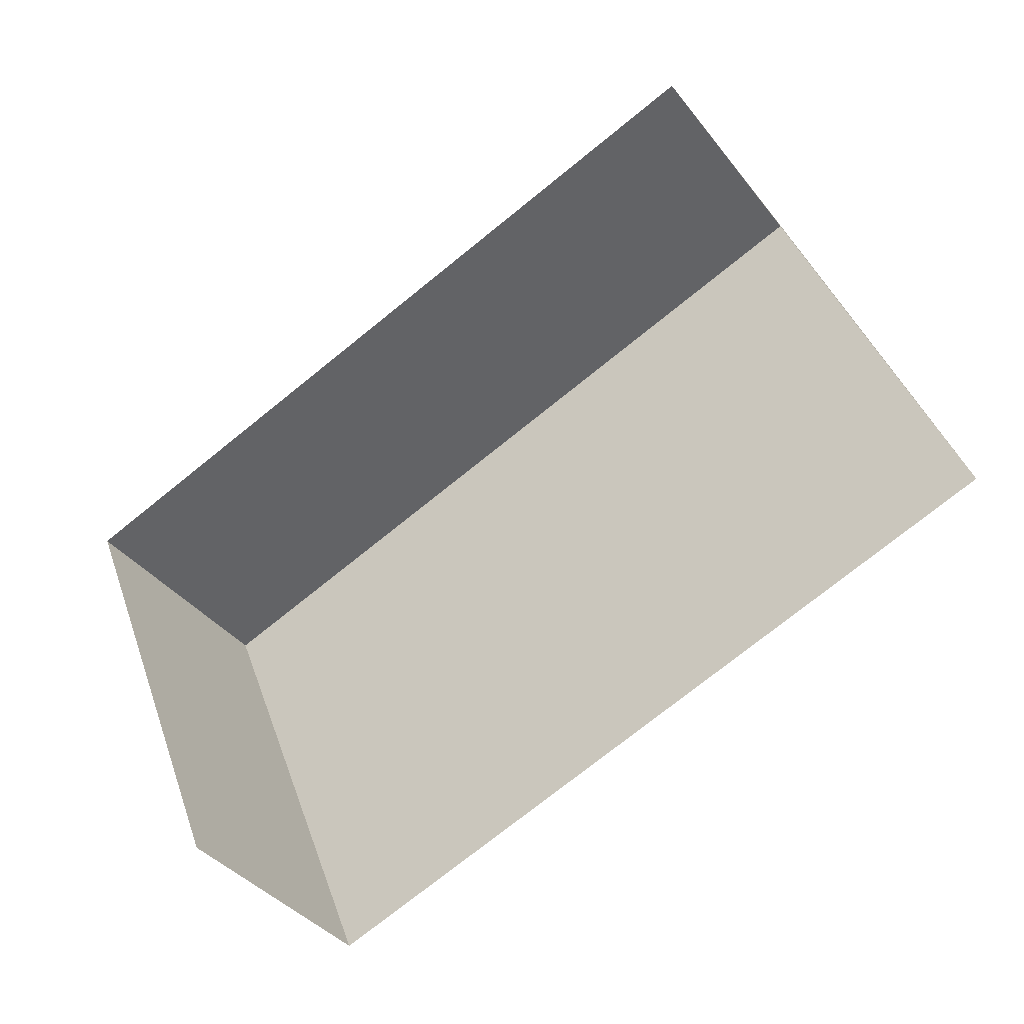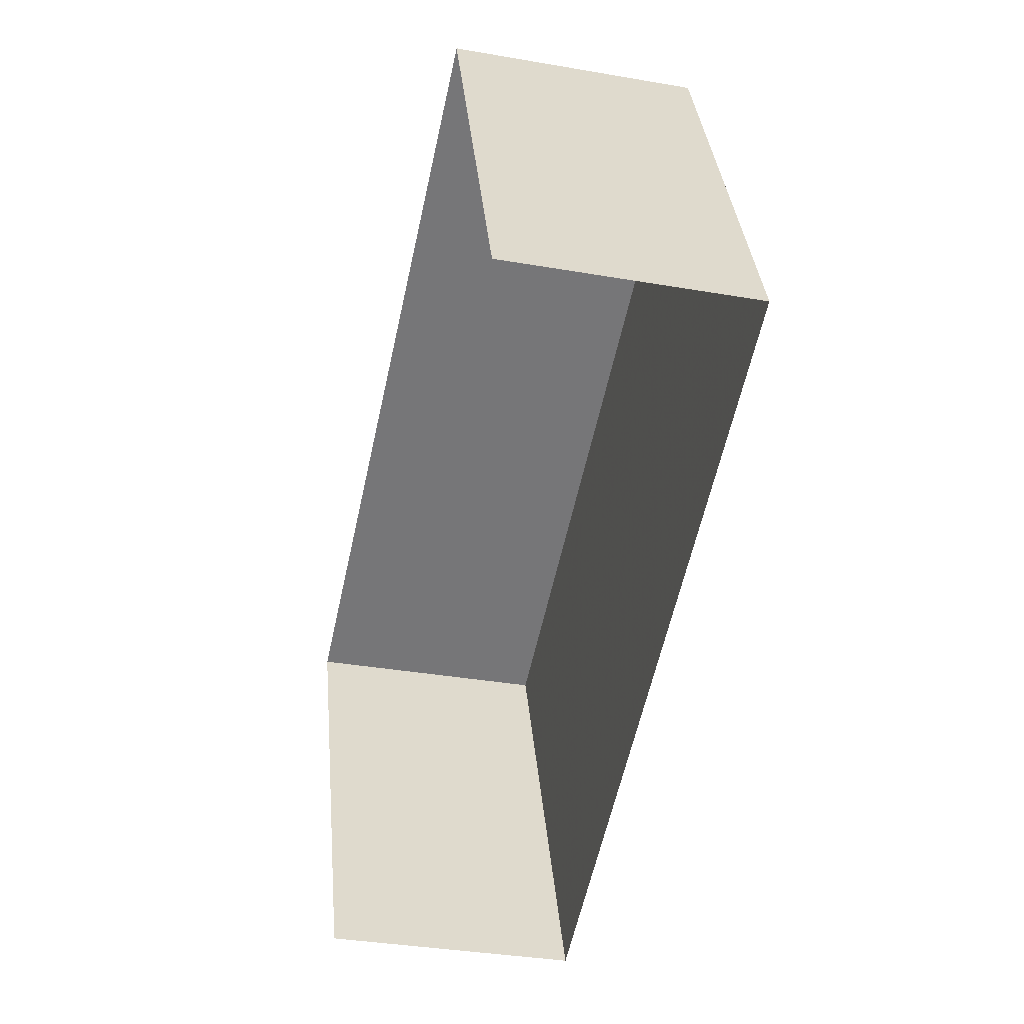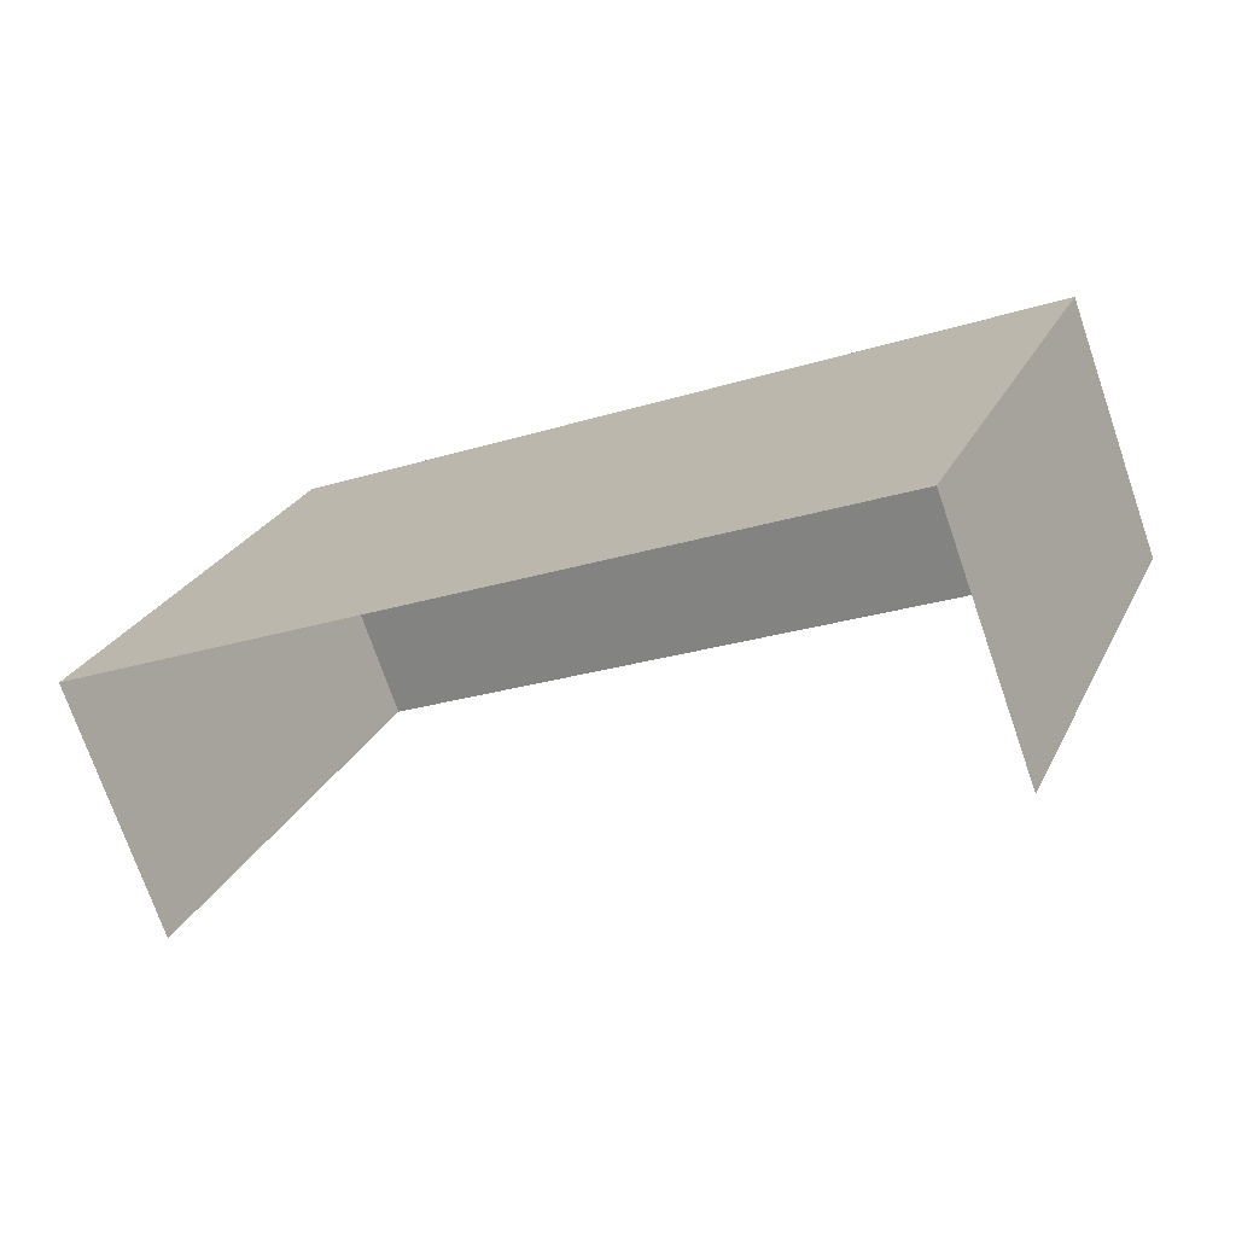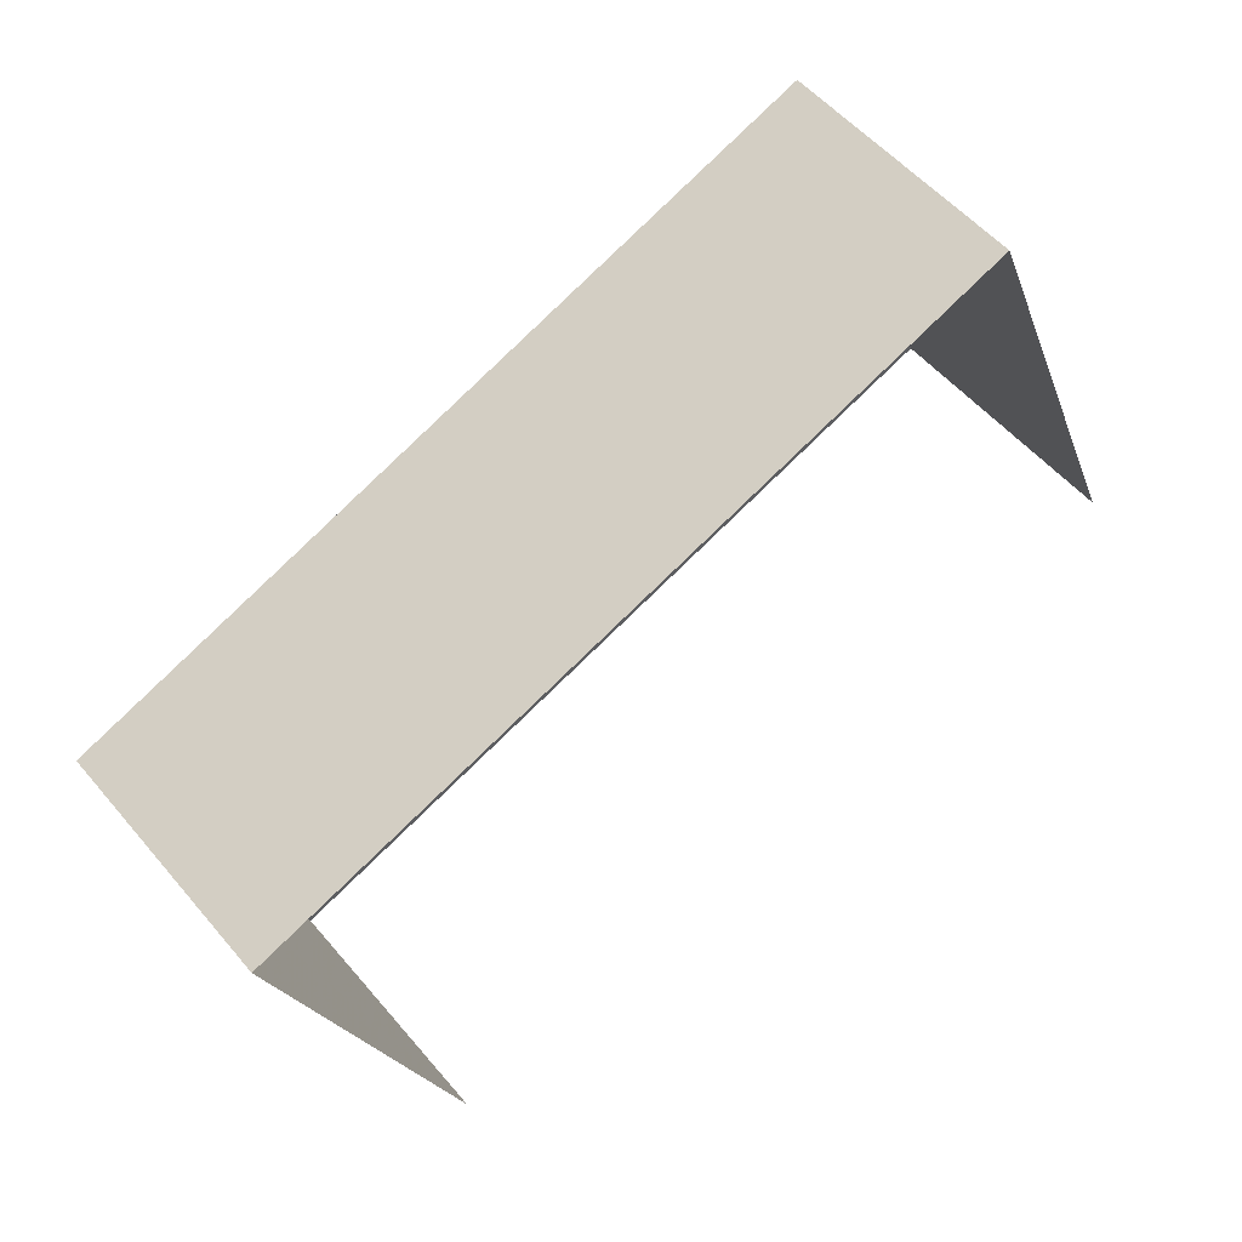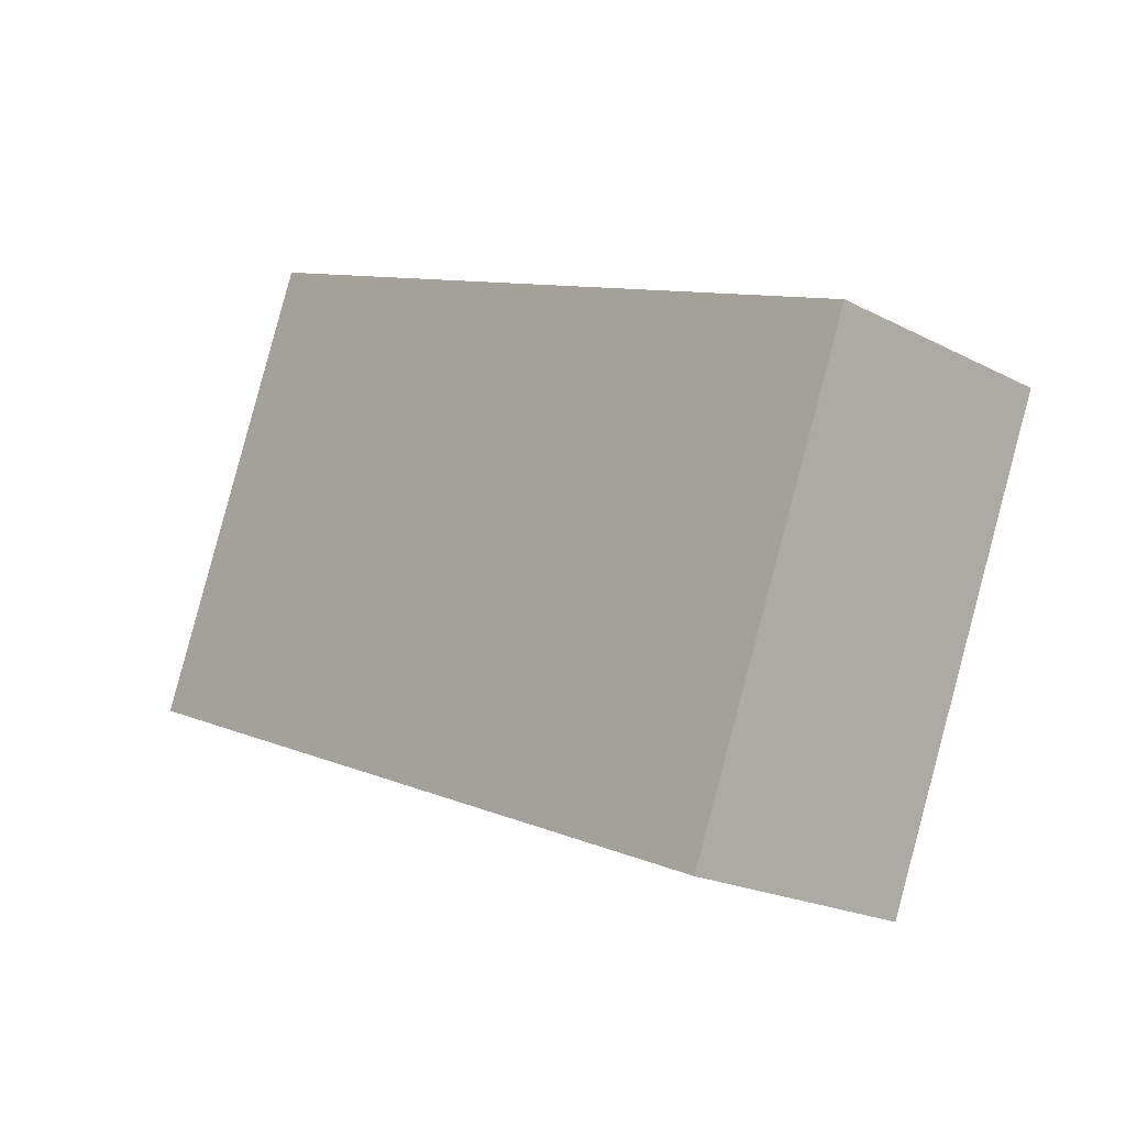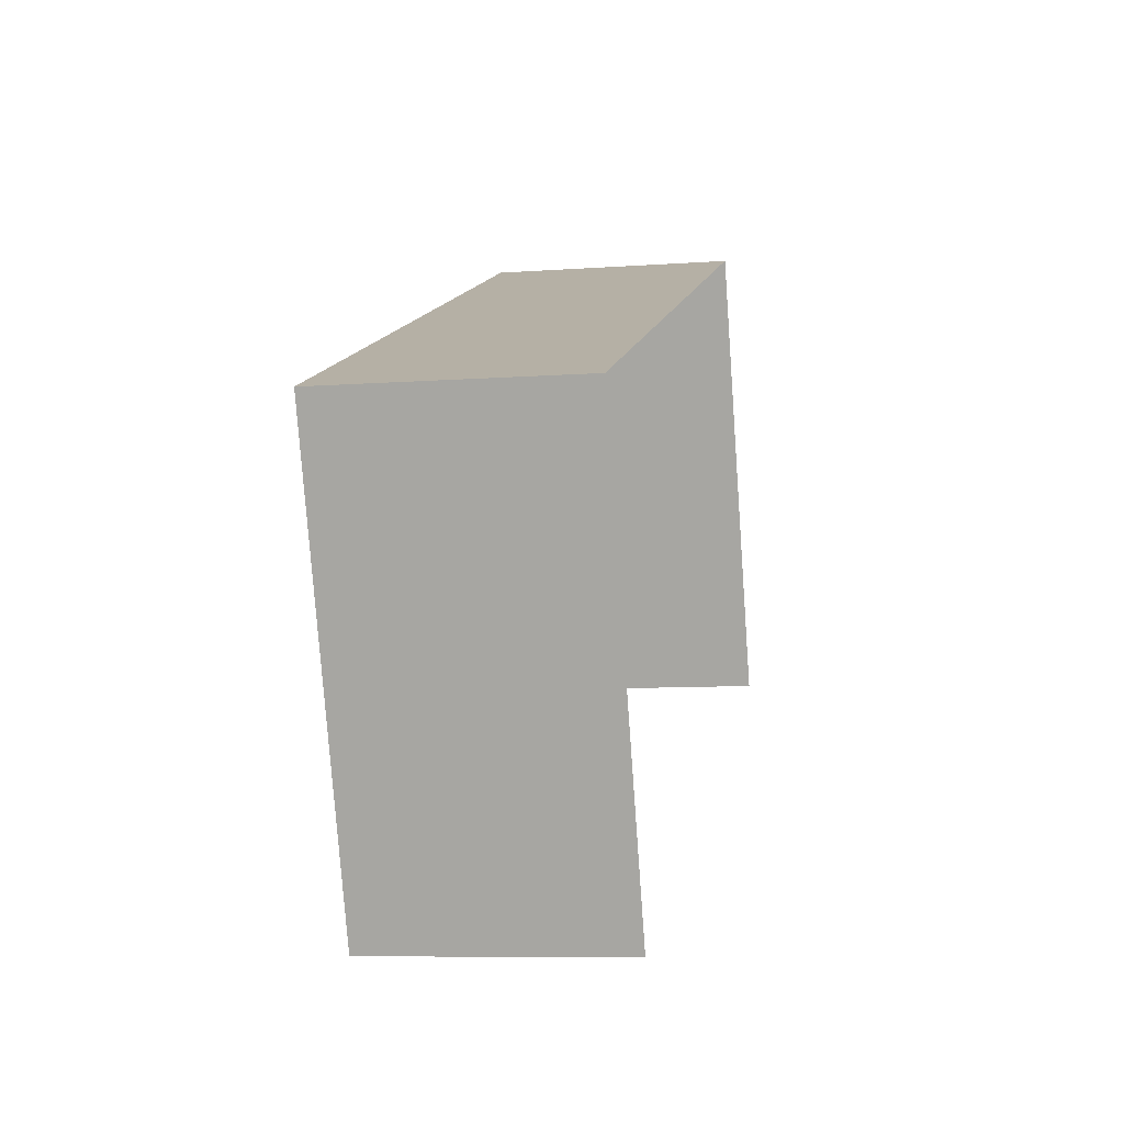
<metadata>
{"format":"obj","ext":"obj","renderer":"f3d","projection":"perspective","resolution":1024,"background":"white","views":[{"elev":-37.5,"azim":-147.0,"up":"+Y"},{"elev":-35.1,"azim":-103.1,"up":"+Y"},{"elev":-73.3,"azim":19.3,"up":"+Y"},{"elev":53.2,"azim":141.2,"up":"+Y"},{"elev":-20.3,"azim":46.5,"up":"+Y"},{"elev":-9.1,"azim":101.1,"up":"+Y"}]}
</metadata>
<code>
v -2.206e+05 -1.253e+05 26.26
v -2.206e+05 -1.252e+05 26.26
v -2.206e+05 -1.252e+05 26.26
v -2.206e+05 -1.253e+05 26.26
v -2.206e+05 -1.252e+05 28.77
v -2.206e+05 -1.253e+05 28.77
v -2.206e+05 -1.252e+05 28.77
v -2.206e+05 -1.253e+05 28.77
f 1 2 3
f 1 4 2
f 6 4 1
f 6 8 4
f 5 6 7
f 5 8 6
f 7 3 2
f 5 7 2
f 8 2 4
f 8 5 2
f 7 1 3
f 7 6 1

</code>
